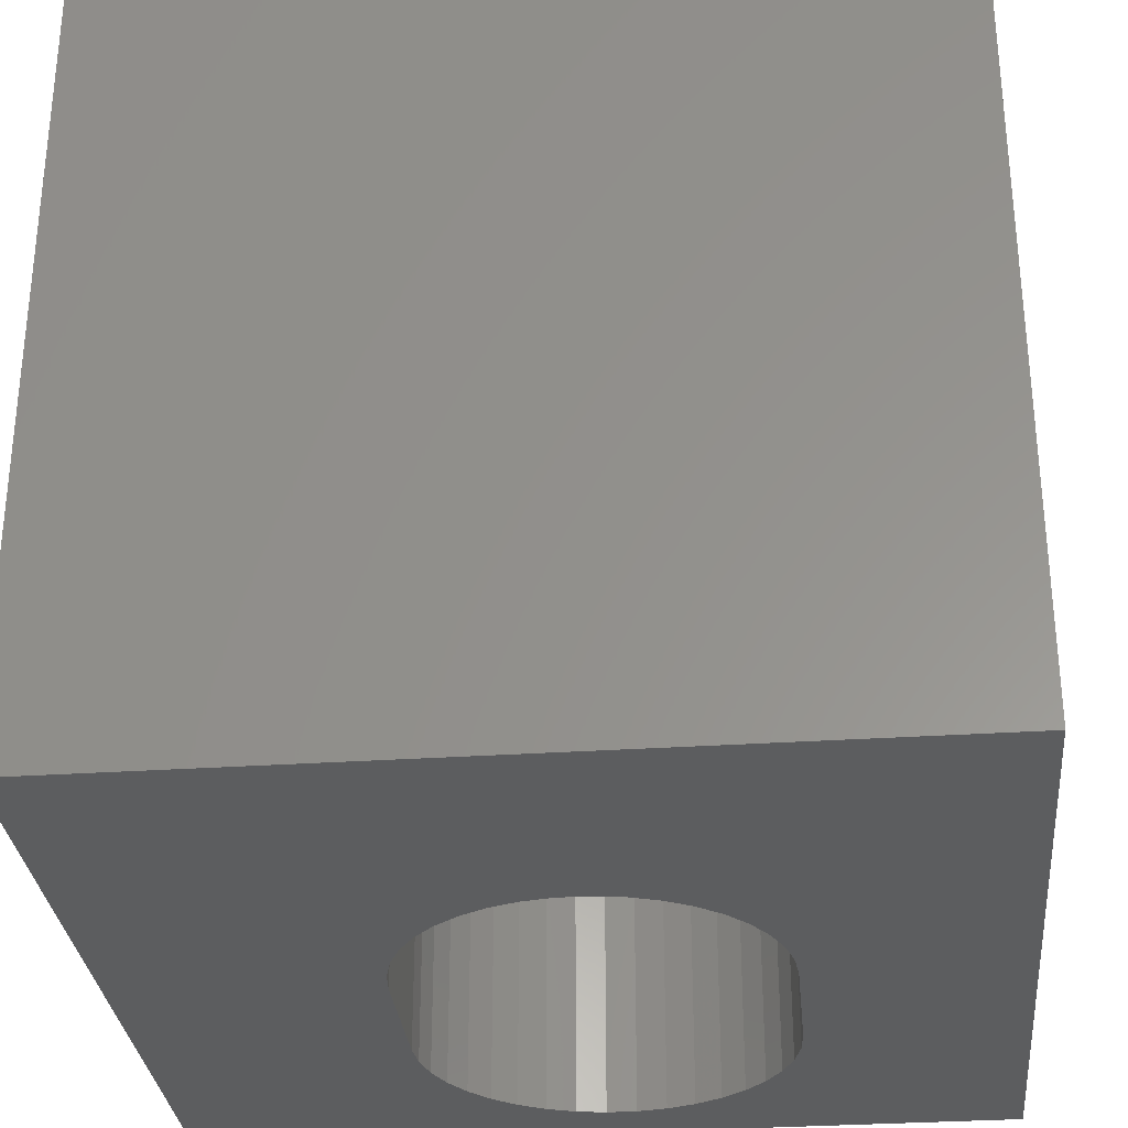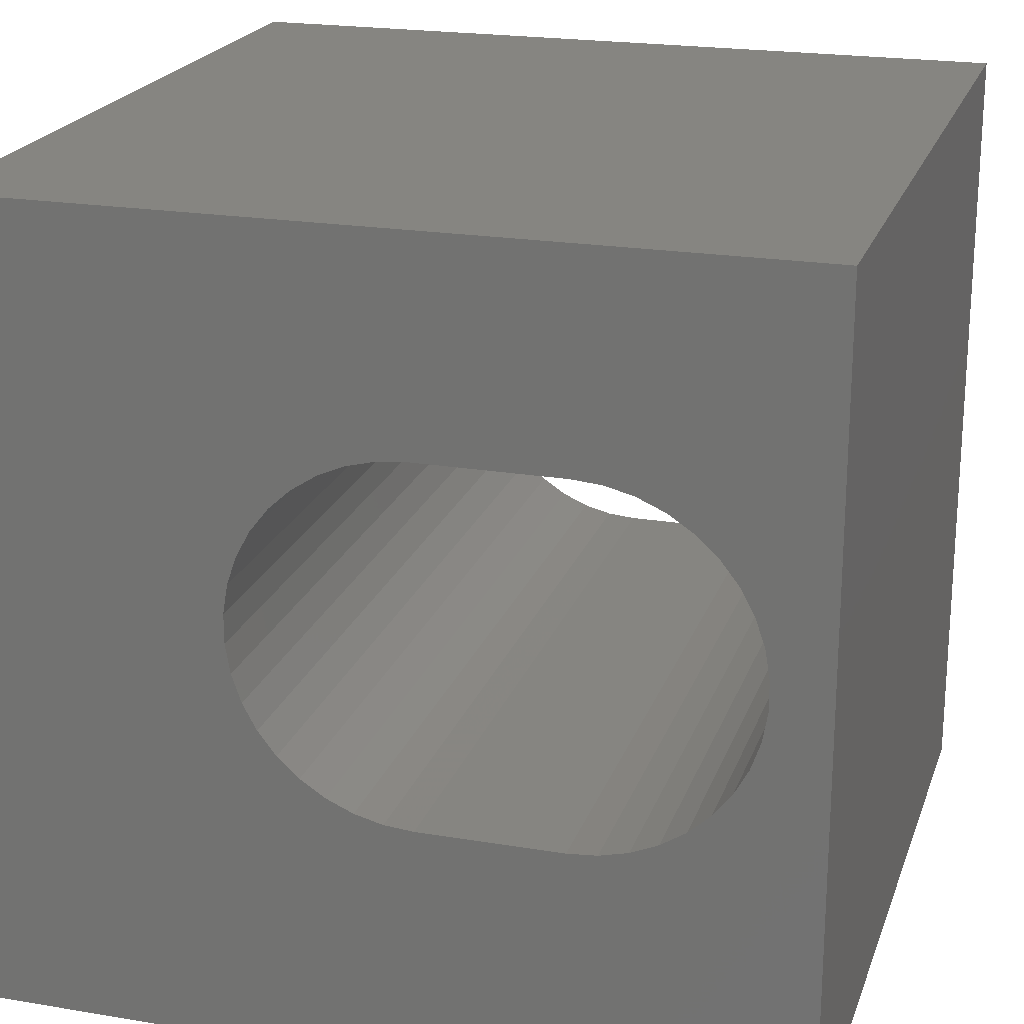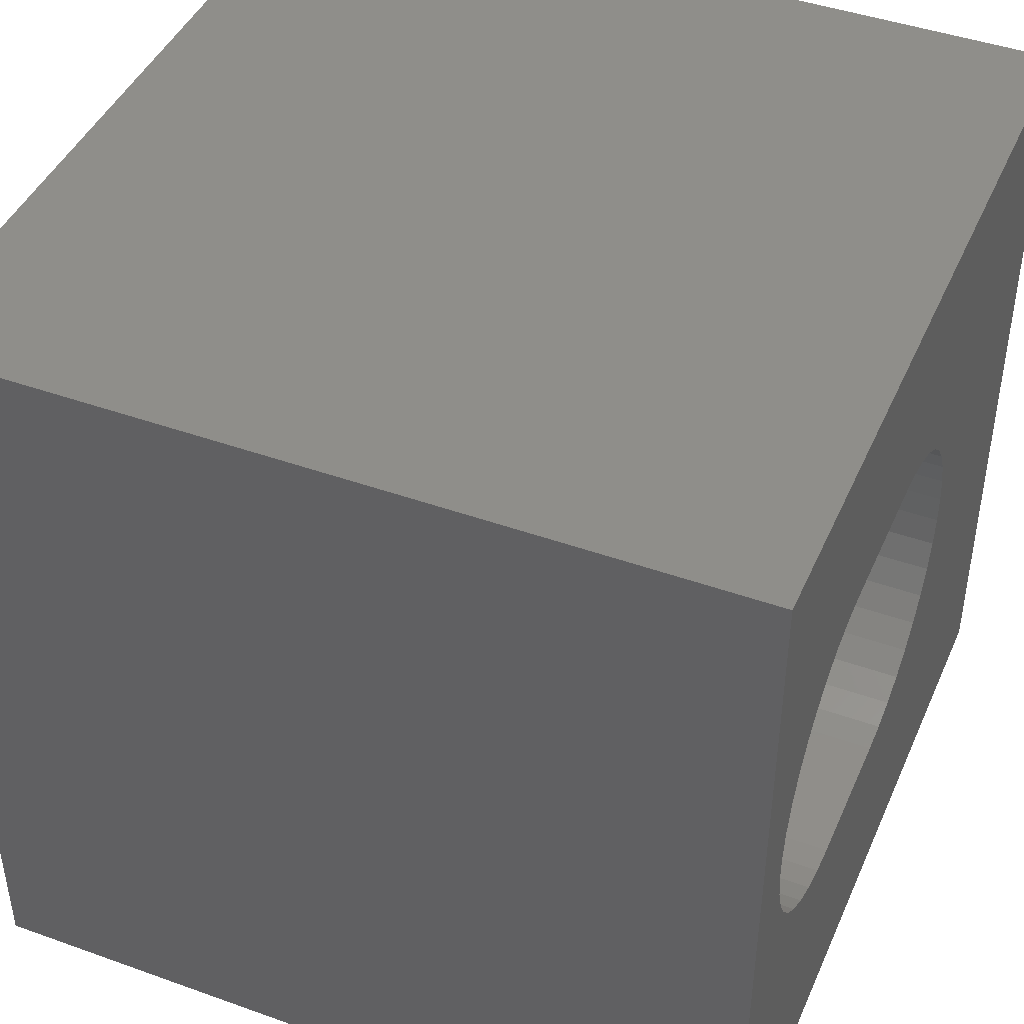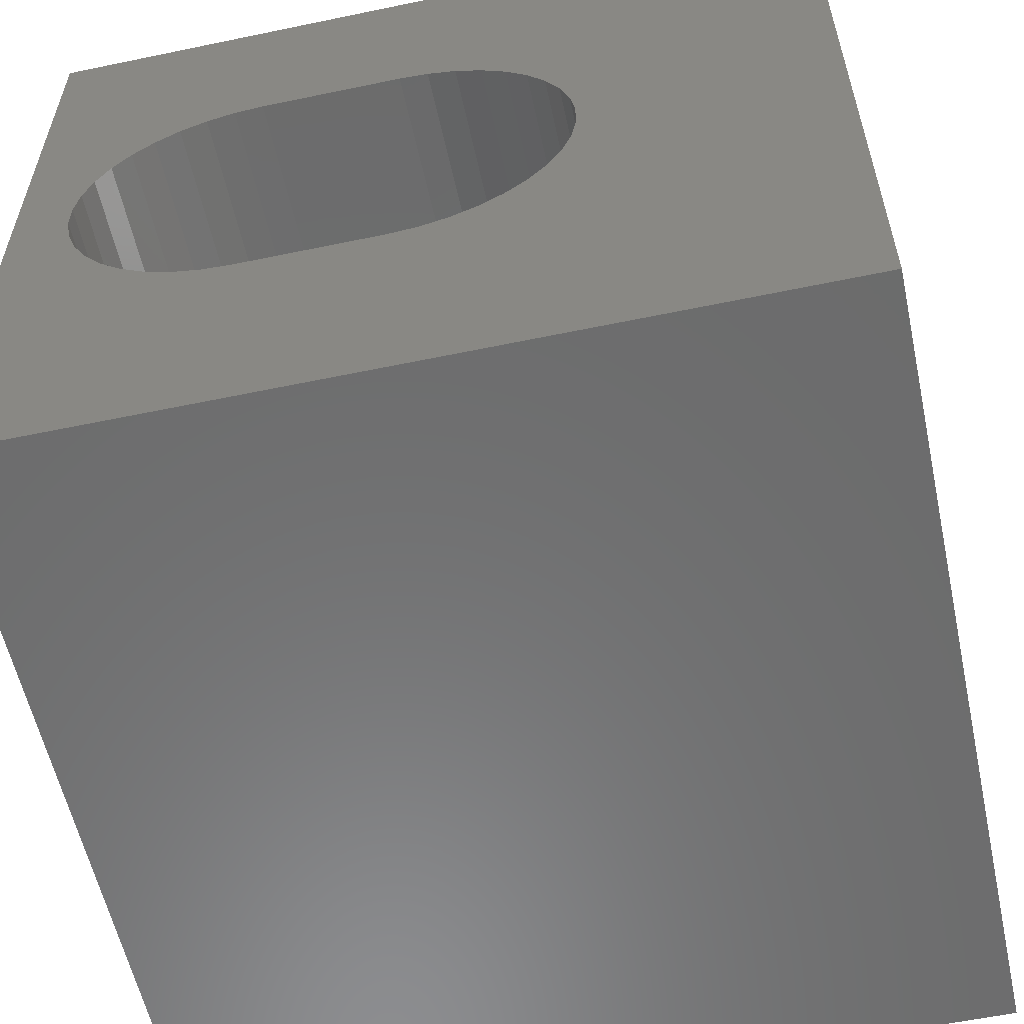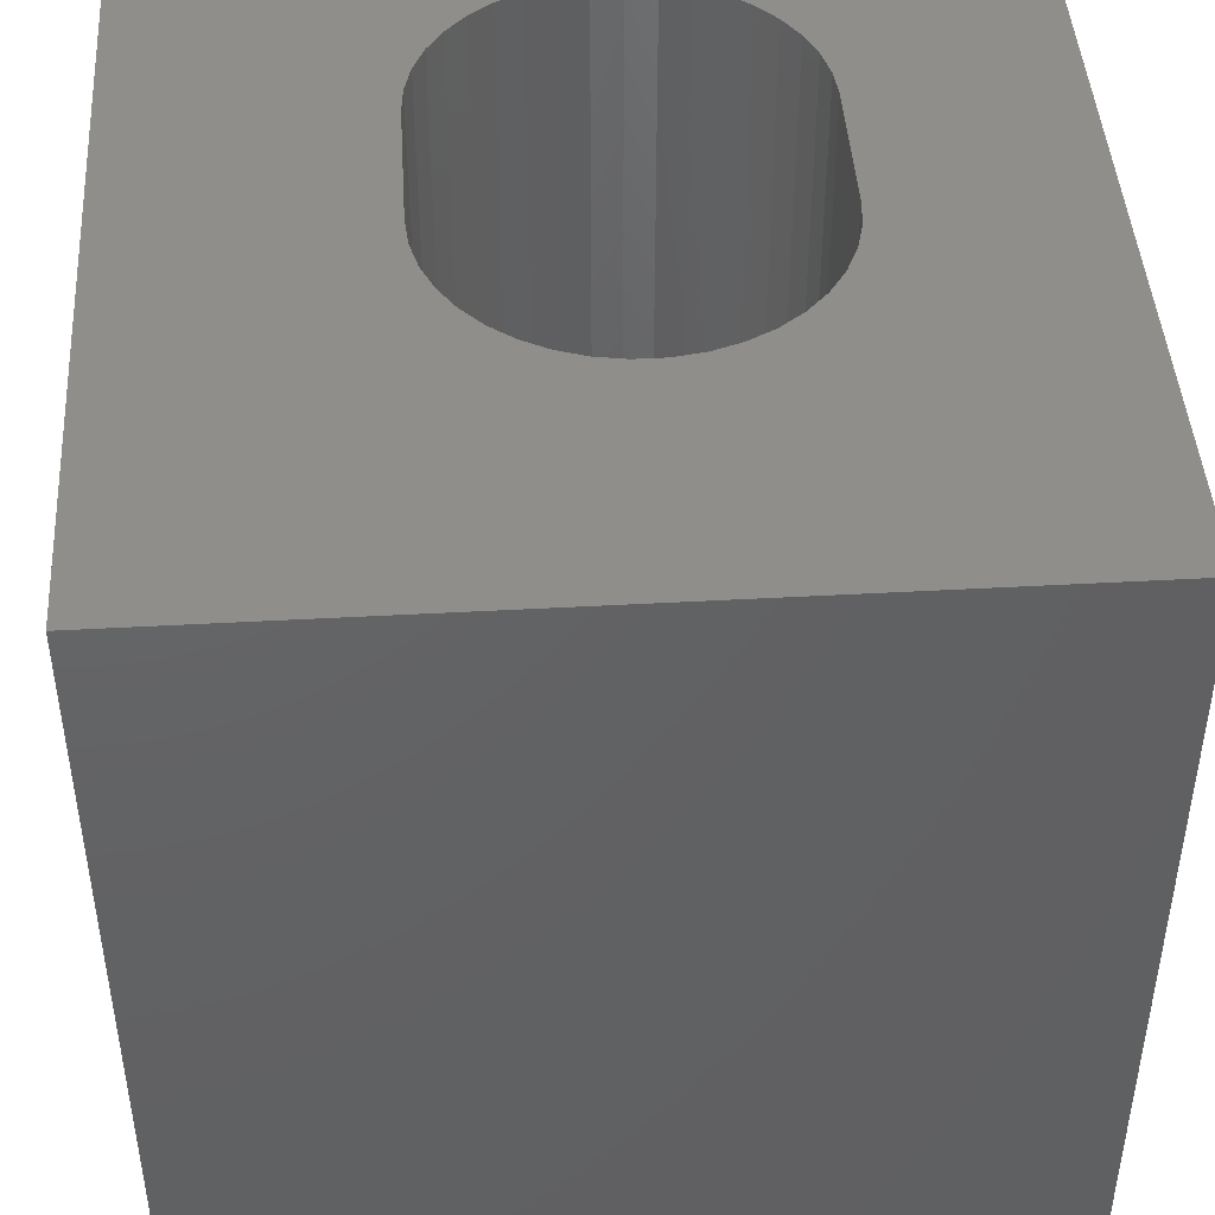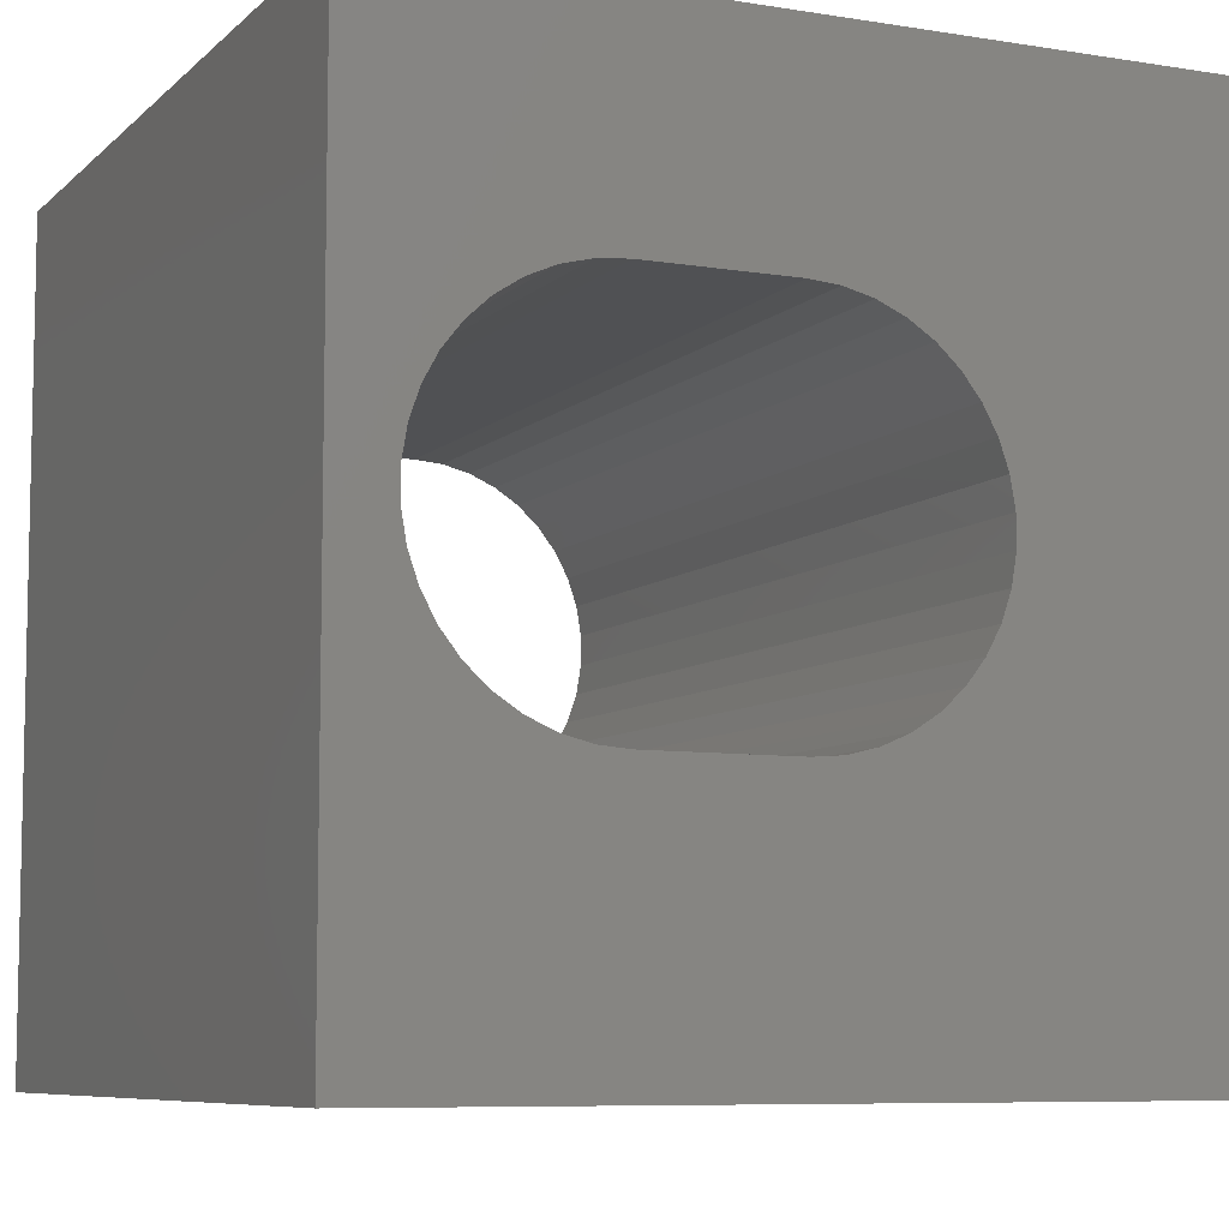
<metadata>
{"format":"stl","ext":"stl","renderer":"f3d","projection":"perspective","resolution":1024,"background":"white","views":[{"elev":-30.9,"azim":95.5,"up":"+Z"},{"elev":21.3,"azim":-163.4,"up":"+Y"},{"elev":43.9,"azim":-67.2,"up":"+Y"},{"elev":-58.0,"azim":12.2,"up":"+Y"},{"elev":44.8,"azim":86.3,"up":"+Z"},{"elev":-7.7,"azim":-24.6,"up":"+Y"}]}
</metadata>
<code>
# stl→obj: 88 verts, 176 faces
v 0 10 10
v 0 10 0
v 0 0 10
v 0 0 0
v 6.661 6.155 10
v 6.779 5.812 10
v 10 10 10
v 6.839 5.455 10
v 10 0 10
v 6.839 5.092 10
v 6.779 4.734 10
v 6.661 4.391 10
v 6.489 4.072 10
v 6.266 3.786 10
v 5.012 7.44 10
v 5.363 7.35 10
v 5.695 7.205 10
v 5.999 7.006 10
v 5.999 3.54 10
v 5.695 3.342 10
v 5.363 3.196 10
v 2.53 3.107 10
v 2.178 3.196 10
v 1.846 3.342 10
v 1.542 3.54 10
v 6.266 6.761 10
v 6.489 6.474 10
v 5.012 3.107 10
v 4.65 3.077 10
v 2.891 3.077 10
v 1.275 3.786 10
v 1.053 4.072 10
v 0.88 4.391 10
v 0.7622 4.734 10
v 0.7025 5.092 10
v 0.7025 5.455 10
v 0.7622 5.812 10
v 0.88 6.155 10
v 1.053 6.474 10
v 1.275 6.761 10
v 1.542 7.006 10
v 1.846 7.205 10
v 2.178 7.35 10
v 2.53 7.44 10
v 2.891 7.469 10
v 4.65 7.469 10
v 10 10 0
v 10 0 0
v 5.695 7.205 0
v 5.363 7.35 0
v 6.489 4.072 0
v 6.661 4.391 0
v 0.88 6.155 0
v 0.7622 5.812 0
v 5.012 3.107 0
v 5.363 3.196 0
v 5.695 3.342 0
v 1.542 3.54 0
v 1.846 3.342 0
v 2.178 3.196 0
v 5.999 3.54 0
v 6.266 3.786 0
v 6.779 5.812 0
v 6.661 6.155 0
v 6.489 6.474 0
v 5.012 7.44 0
v 4.65 7.469 0
v 2.891 7.469 0
v 2.53 7.44 0
v 2.178 7.35 0
v 1.846 7.205 0
v 1.542 7.006 0
v 0.7025 5.455 0
v 0.7025 5.092 0
v 0.7622 4.734 0
v 0.88 4.391 0
v 1.053 4.072 0
v 1.275 3.786 0
v 2.53 3.107 0
v 2.891 3.077 0
v 4.65 3.077 0
v 1.275 6.761 0
v 1.053 6.474 0
v 6.266 6.761 0
v 5.999 7.006 0
v 6.779 4.734 0
v 6.839 5.092 0
v 6.839 5.455 0
f 1 2 3
f 3 2 4
f 5 6 7
f 7 6 8
f 7 8 9
f 9 8 10
f 9 10 11
f 11 12 9
f 9 12 13
f 9 13 14
f 15 16 7
f 7 16 17
f 7 17 18
f 14 19 9
f 9 19 20
f 9 20 21
f 22 23 3
f 3 23 24
f 3 24 25
f 18 26 7
f 7 26 27
f 7 27 5
f 21 28 9
f 9 28 29
f 9 29 3
f 3 29 30
f 3 30 22
f 25 31 3
f 3 31 32
f 3 32 33
f 33 34 3
f 3 34 35
f 3 35 1
f 1 35 36
f 1 36 37
f 37 38 1
f 1 38 39
f 1 39 40
f 40 41 1
f 1 41 42
f 1 42 43
f 43 44 1
f 1 44 45
f 1 45 7
f 7 45 46
f 7 46 15
f 47 7 48
f 48 7 9
f 49 50 47
f 51 52 48
f 53 54 2
f 55 56 48
f 48 56 57
f 58 59 4
f 4 59 60
f 57 61 48
f 48 61 62
f 48 62 51
f 63 64 47
f 47 64 65
f 50 66 47
f 47 66 67
f 47 67 2
f 2 67 68
f 2 68 69
f 69 70 2
f 2 70 71
f 2 71 72
f 54 73 2
f 2 73 74
f 2 74 4
f 4 74 75
f 4 75 76
f 76 77 4
f 4 77 78
f 4 78 58
f 60 79 4
f 4 79 80
f 4 80 48
f 48 80 81
f 48 81 55
f 72 82 2
f 2 82 83
f 2 83 53
f 65 84 47
f 47 84 85
f 47 85 49
f 52 86 48
f 48 86 87
f 48 87 47
f 47 87 88
f 47 88 63
f 7 47 1
f 1 47 2
f 48 9 4
f 4 9 3
f 68 45 44
f 68 44 69
f 69 44 43
f 69 43 70
f 70 43 42
f 70 42 71
f 71 42 41
f 71 41 72
f 72 41 40
f 72 40 82
f 82 40 39
f 82 39 83
f 83 39 38
f 83 38 53
f 53 38 37
f 53 37 54
f 54 37 36
f 54 36 73
f 73 36 35
f 73 35 74
f 74 35 34
f 74 34 75
f 75 34 33
f 75 33 76
f 76 33 32
f 76 32 77
f 77 32 31
f 77 31 78
f 78 31 25
f 78 25 58
f 58 25 24
f 58 24 59
f 59 24 23
f 59 23 60
f 60 23 22
f 60 22 79
f 79 22 30
f 79 30 80
f 68 67 45
f 45 67 46
f 81 29 28
f 81 28 55
f 55 28 21
f 55 21 56
f 56 21 20
f 56 20 57
f 57 20 19
f 57 19 61
f 61 19 14
f 61 14 62
f 62 14 13
f 62 13 51
f 51 13 12
f 51 12 52
f 52 12 11
f 52 11 86
f 86 11 10
f 86 10 87
f 87 10 8
f 87 8 88
f 88 8 6
f 88 6 63
f 63 6 5
f 63 5 64
f 64 5 27
f 64 27 65
f 65 27 26
f 65 26 84
f 84 26 18
f 84 18 85
f 85 18 17
f 85 17 49
f 49 17 16
f 49 16 50
f 50 16 15
f 50 15 66
f 66 15 46
f 66 46 67
f 81 80 29
f 29 80 30

</code>
